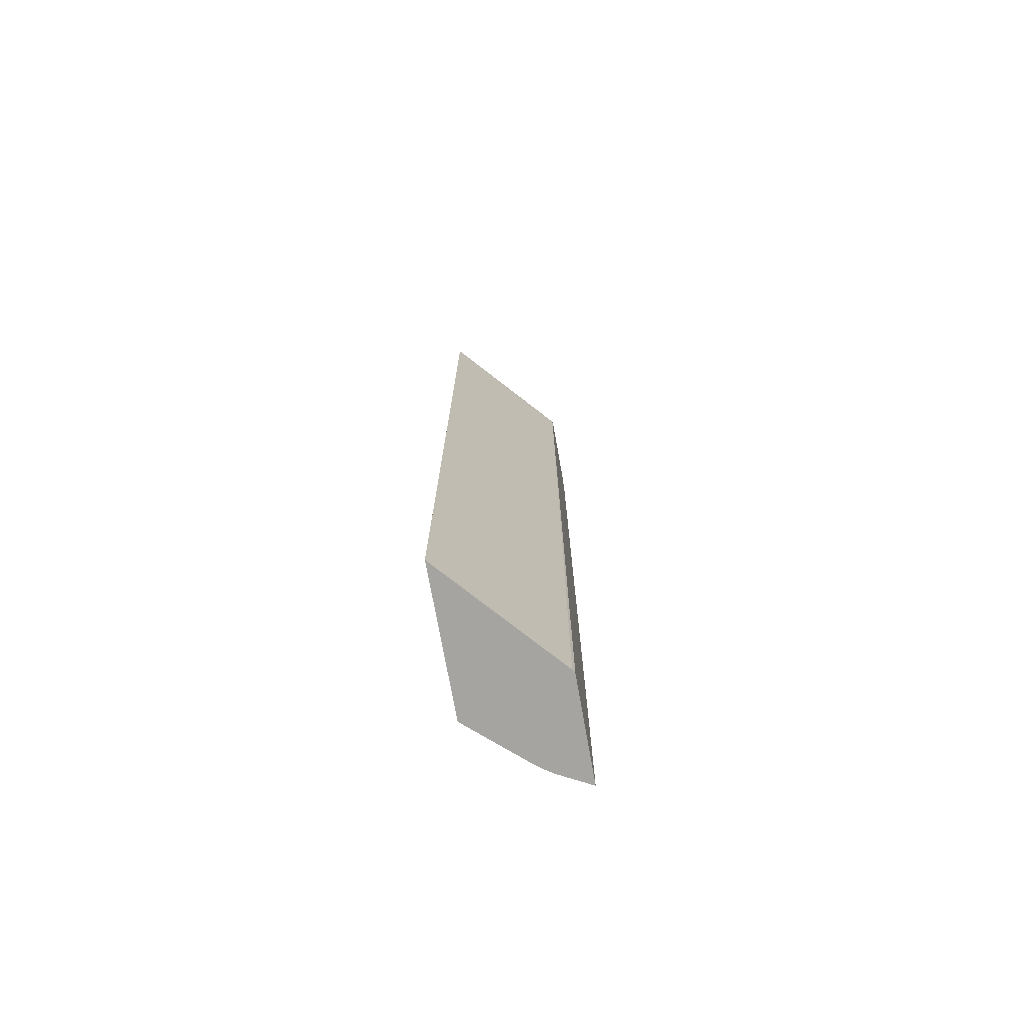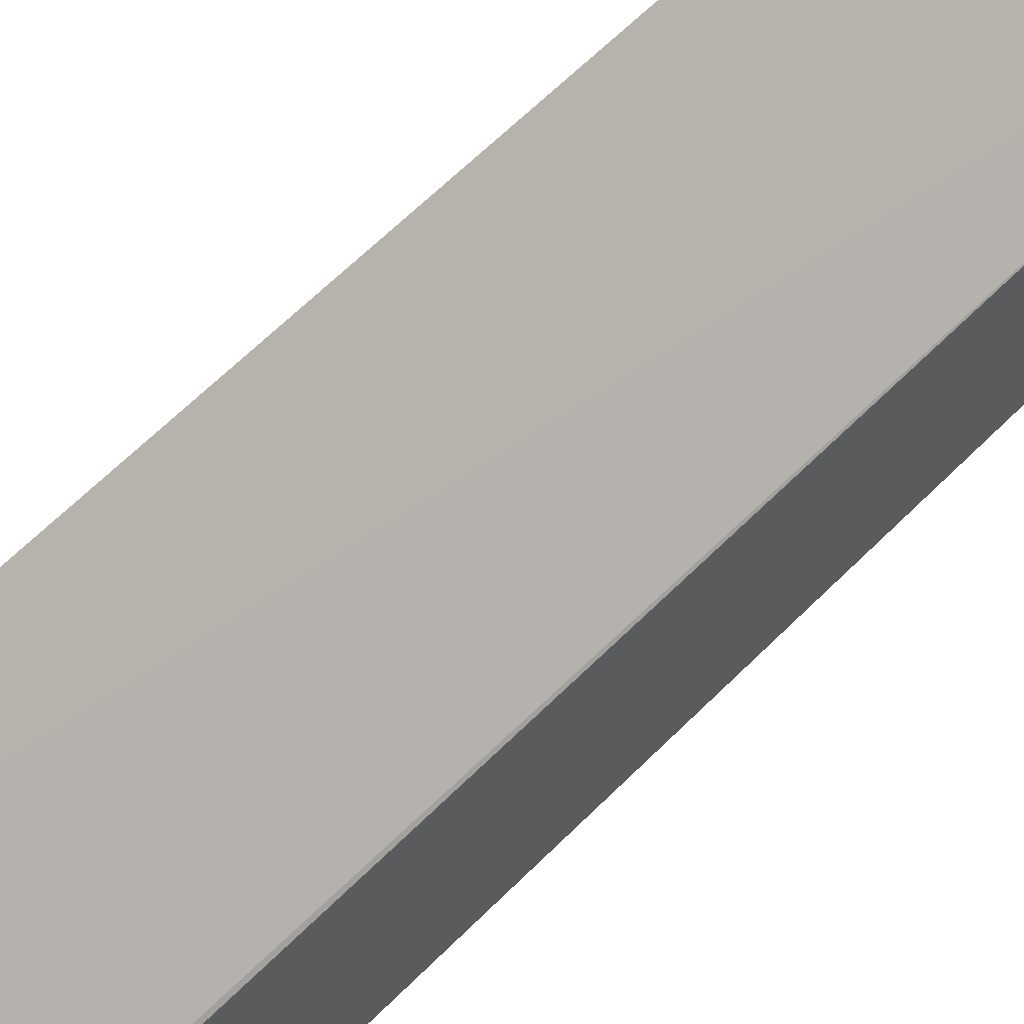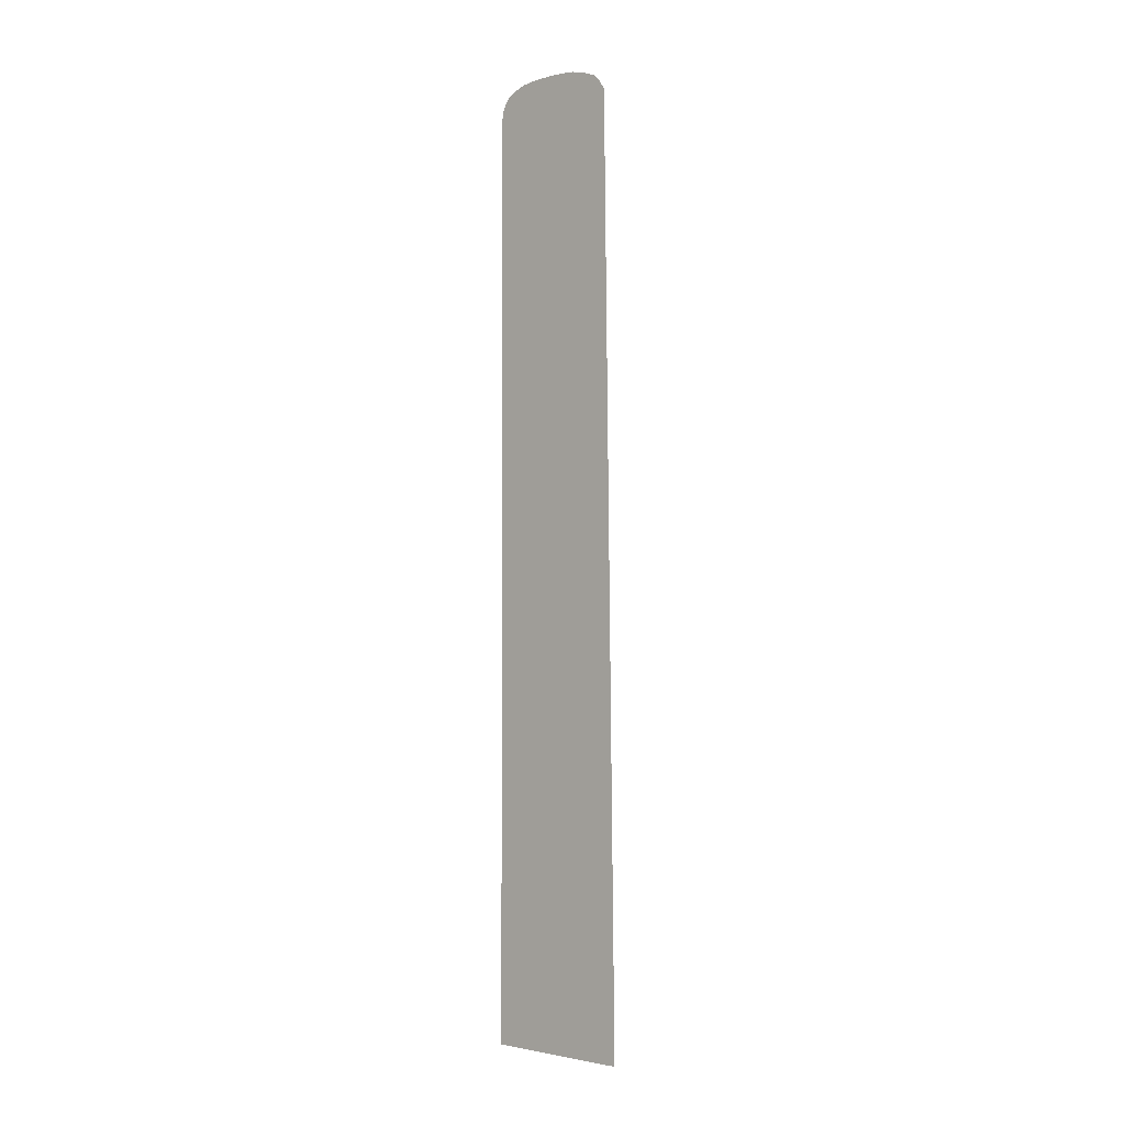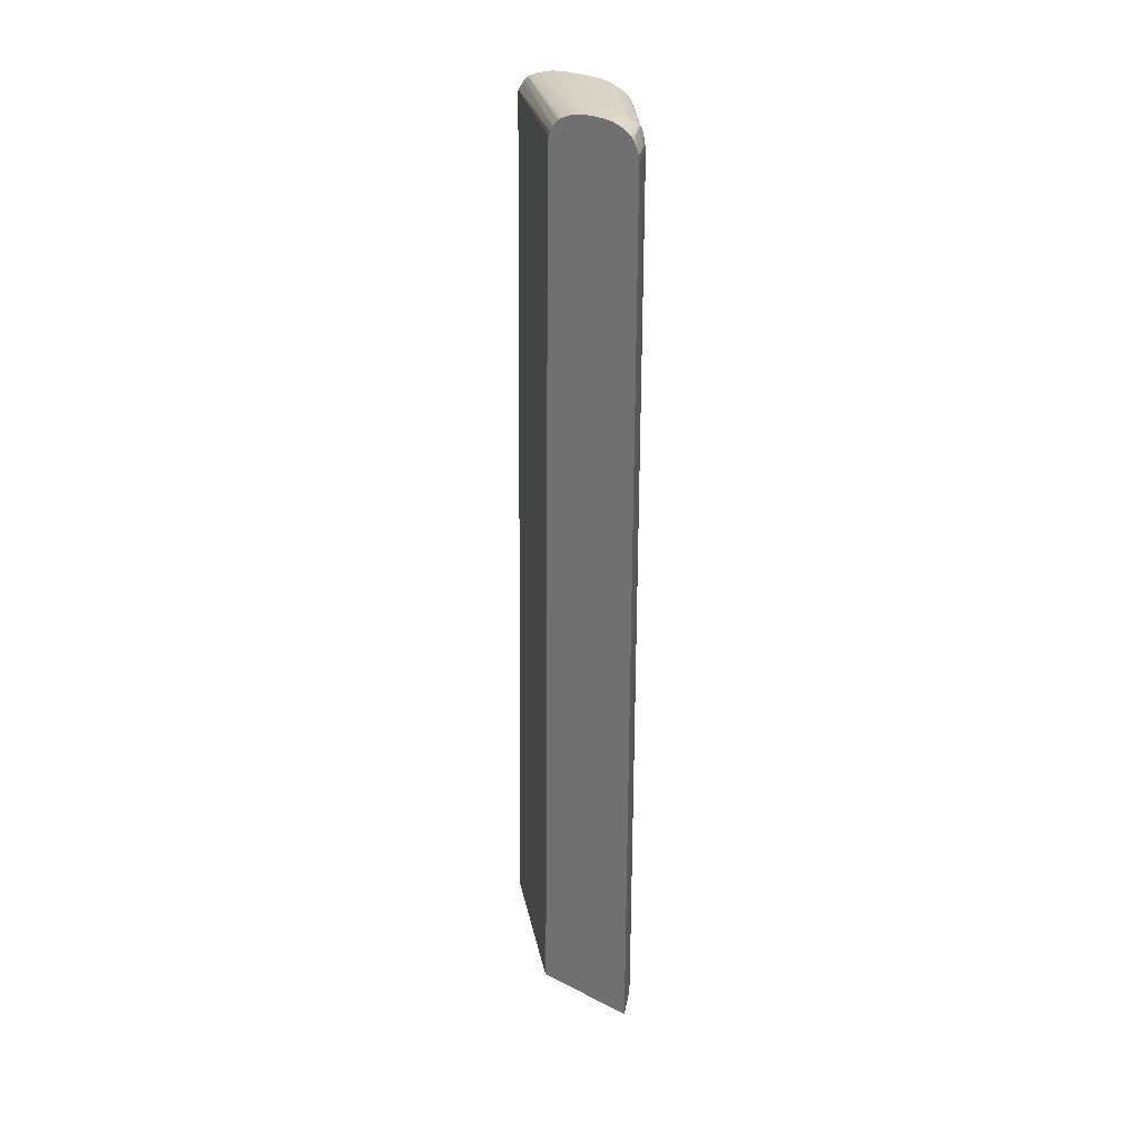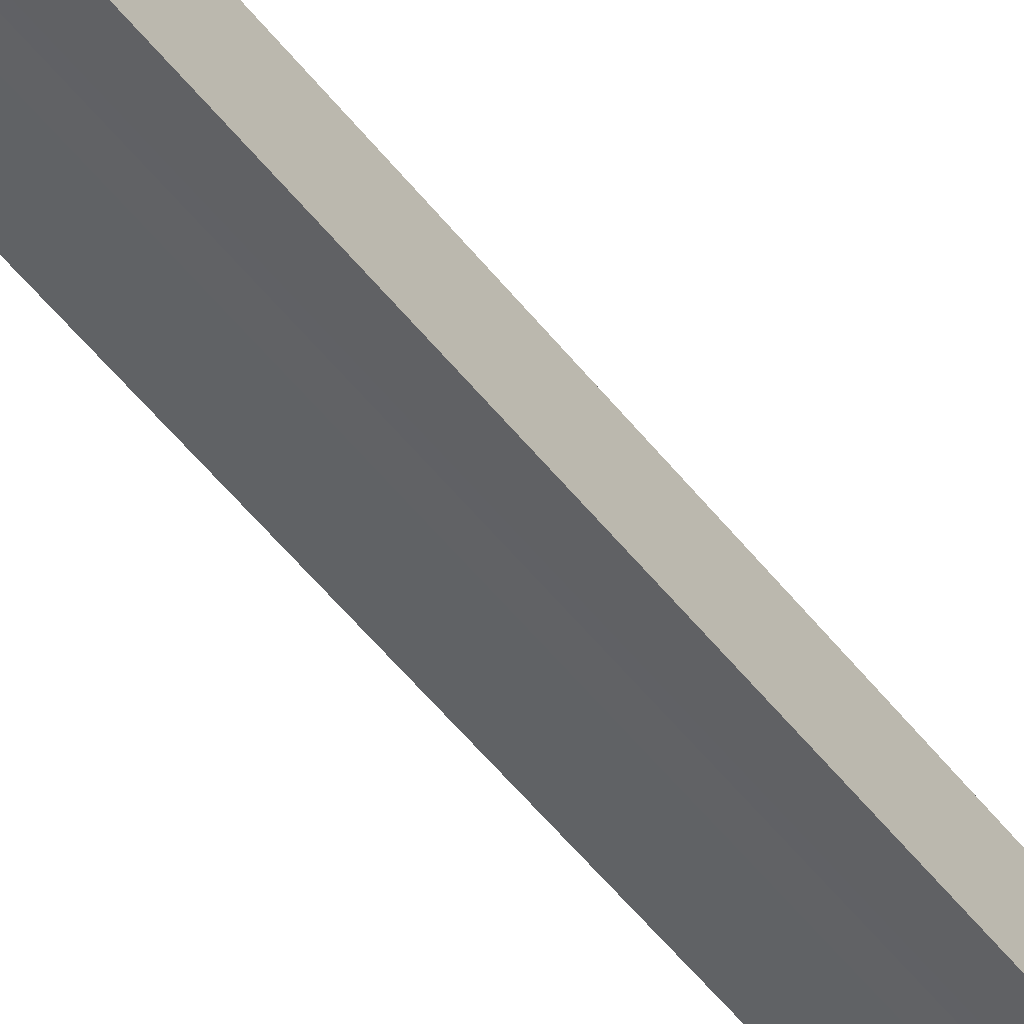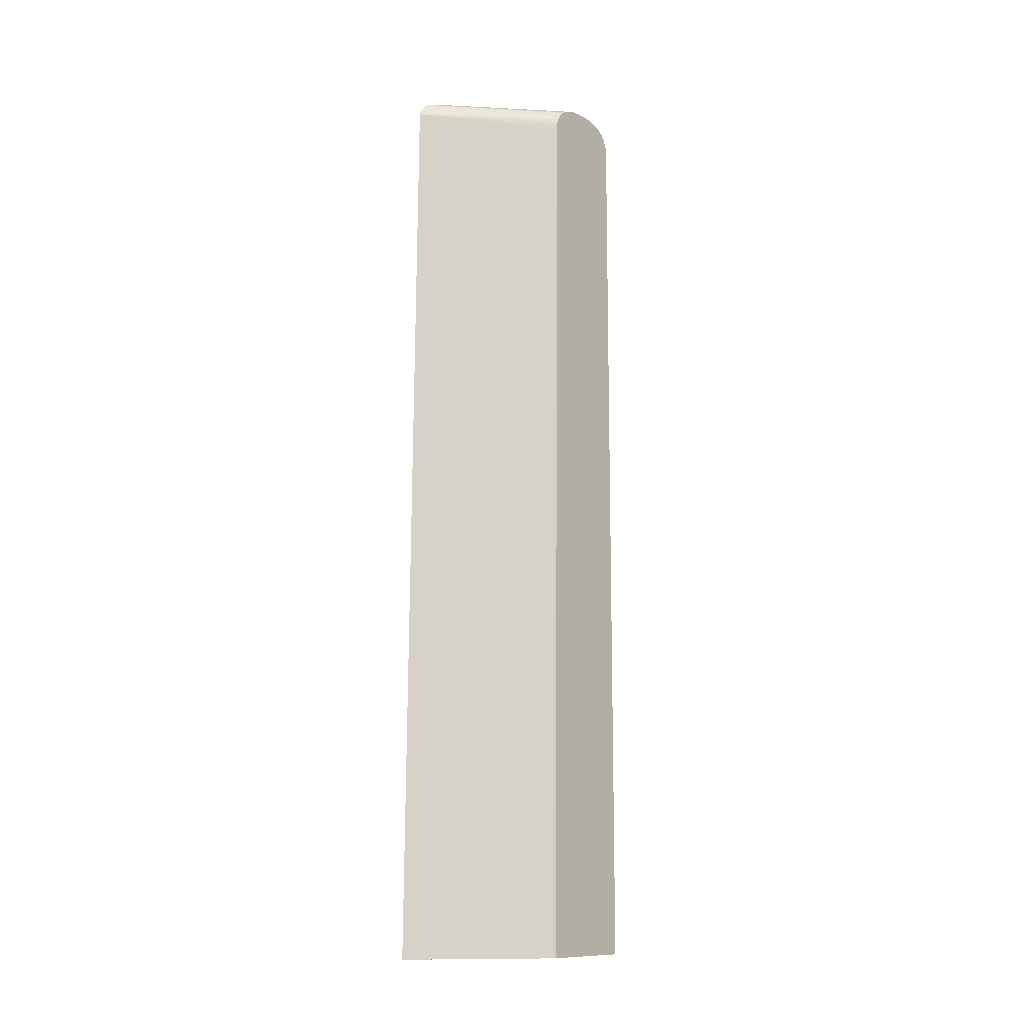
<metadata>
{"format":"obj","ext":"obj","renderer":"f3d","projection":"perspective","resolution":1024,"background":"white","views":[{"elev":-73.3,"azim":10.1,"up":"+Y"},{"elev":58.6,"azim":43.2,"up":"+Z"},{"elev":-2.3,"azim":-48.1,"up":"+Y"},{"elev":28.6,"azim":127.4,"up":"+Y"},{"elev":-64.6,"azim":40.5,"up":"+Z"},{"elev":-11.6,"azim":38.7,"up":"+Y"}]}
</metadata>
<code>
o mug_collision.006
v -0.03274 0.0124 -0.01816
v -0.03274 0.0124 -0.03246
v -0.02265 0.0124 -0.02957
v -0.02245 0.1009 -0.03073
v -0.03274 0.1007 -0.0193
v -0.03138 0.0124 -0.03367
v -0.03274 0.1022 -0.03246
v -0.02245 0.0124 -0.02988
v -0.02245 0.09831 -0.0307
v -0.02245 0.1022 -0.03075
v -0.03274 0.102 -0.01932
v -0.02978 0.0124 -0.03508
v -0.03138 0.1009 -0.03367
v -0.03274 0.1027 -0.03243
v -0.02797 0.1022 -0.03669
v -0.02724 0.1009 -0.03734
v -0.02245 0.0124 -0.04018
v -0.02245 0.1027 -0.03081
v -0.03274 0.1028 -0.01933
v -0.02724 0.0124 -0.03734
v -0.03274 0.1029 -0.03241
v -0.03273 0.1029 -0.03243
v -0.02724 0.1022 -0.03733
v -0.02659 0.1009 -0.03787
v -0.02703 0.0124 -0.03751
v -0.02245 0.1022 -0.04018
v -0.02306 0.0124 -0.03986
v -0.02245 0.1031 -0.03089
v -0.03268 0.1028 -0.01943
v -0.03274 0.1029 -0.01937
v -0.03274 0.1034 -0.03218
v -0.03248 0.1038 -0.03221
v -0.02706 0.1035 -0.03717
v -0.02641 0.1035 -0.03772
v -0.02659 0.1022 -0.03787
v -0.02559 0.1022 -0.03852
v -0.02659 0.0124 -0.03787
v -0.02306 0.1009 -0.03986
v -0.02306 0.1022 -0.03986
v -0.02493 0.1029 -0.03886
v -0.02245 0.103 -0.04012
v -0.02426 0.0124 -0.03923
v -0.02245 0.1034 -0.031
v -0.02245 0.1038 -0.03126
v -0.03274 0.1036 -0.01985
v -0.03274 0.1037 -0.03204
v -0.03274 0.1041 -0.03176
v -0.03027 0.1043 -0.03383
v -0.02757 0.1042 -0.03633
v -0.02622 0.1042 -0.03757
v -0.02544 0.1034 -0.03836
v -0.02494 0.1022 -0.03887
v -0.02537 0.0124 -0.03864
v -0.02559 0.0124 -0.03852
v -0.02426 0.1009 -0.03923
v -0.02458 0.1037 -0.03868
v -0.02245 0.1036 -0.03986
v -0.02494 0.0124 -0.03887
v -0.02245 0.1039 -0.03129
v -0.03274 0.104 -0.02012
v -0.03162 0.1043 -0.03259
v -0.03274 0.1044 -0.03145
v -0.03071 0.1045 -0.03302
v -0.02939 0.1045 -0.03429
v -0.02806 0.1044 -0.03555
v -0.02673 0.1044 -0.03682
v -0.02556 0.1048 -0.03691
v -0.02556 0.1043 -0.03776
v -0.02371 0.1042 -0.03891
v -0.02245 0.1041 -0.0396
v -0.02245 0.1045 -0.03188
v -0.03258 0.1042 -0.02058
v -0.03274 0.1043 -0.02048
v -0.03274 0.1046 -0.0311
v -0.03204 0.1046 -0.03176
v -0.02685 0.1049 -0.03562
v -0.02426 0.1052 -0.03691
v -0.02296 0.1049 -0.03821
v -0.02419 0.1045 -0.03823
v -0.02296 0.1044 -0.03911
v -0.02245 0.1044 -0.03927
v -0.02245 0.1047 -0.03221
v -0.03274 0.1045 -0.02084
v -0.03274 0.1049 -0.03046
v -0.02944 0.105 -0.03303
v -0.02814 0.105 -0.03432
v -0.02556 0.1053 -0.03562
v -0.02245 0.105 -0.03821
v -0.02296 0.1053 -0.03691
v -0.02245 0.1053 -0.03743
v -0.02245 0.1048 -0.03872
v -0.02245 0.105 -0.03303
v -0.03274 0.1049 -0.02187
v -0.03274 0.1051 -0.02973
v -0.03203 0.1051 -0.03044
v -0.02685 0.1053 -0.03432
v -0.02426 0.1054 -0.03562
v -0.02245 0.1053 -0.03691
v -0.02245 0.1052 -0.03354
v -0.03274 0.1052 -0.02326
v -0.03274 0.1052 -0.02914
v -0.03203 0.1053 -0.02914
v -0.02944 0.1053 -0.03173
v -0.02556 0.1054 -0.03432
v -0.02296 0.1054 -0.03562
v -0.02245 0.1054 -0.03613
v -0.02245 0.1053 -0.03432
v -0.03274 0.1053 -0.02455
v -0.03274 0.1053 -0.02844
v -0.03203 0.1054 -0.02785
v -0.03073 0.1054 -0.02914
v -0.02814 0.1054 -0.03173
v -0.02245 0.1054 -0.03562
v -0.02245 0.1054 -0.03484
v -0.02296 0.1054 -0.03432
v -0.03274 0.1054 -0.02585
v -0.03274 0.1054 -0.02714
v -0.02685 0.1054 -0.03173
f 1 2 6
f 1 6 12
f 1 12 20
f 1 20 25
f 1 25 37
f 1 37 54
f 1 54 53
f 1 53 58
f 1 58 42
f 1 42 27
f 1 27 17
f 1 17 8
f 1 8 3
f 1 3 4
f 1 4 5
f 1 5 11
f 1 11 19
f 1 19 30
f 1 30 45
f 1 45 60
f 1 60 73
f 1 73 83
f 1 83 93
f 1 93 100
f 1 100 108
f 1 108 116
f 1 116 117
f 1 117 109
f 1 109 101
f 1 101 94
f 1 94 84
f 1 84 74
f 1 74 62
f 1 62 47
f 1 47 46
f 1 46 31
f 1 31 21
f 1 21 14
f 1 14 7
f 1 7 2
f 2 7 13
f 2 13 6
f 3 8 9
f 3 9 4
f 4 9 8
f 4 8 17
f 4 17 26
f 4 26 41
f 4 41 57
f 4 57 70
f 4 70 81
f 4 81 91
f 4 91 88
f 4 88 90
f 4 90 98
f 4 98 106
f 4 106 113
f 4 113 114
f 4 114 107
f 4 107 99
f 4 99 92
f 4 92 82
f 4 82 71
f 4 71 59
f 4 59 44
f 4 44 43
f 4 43 28
f 4 28 18
f 4 18 10
f 4 10 11
f 4 11 5
f 6 13 12
f 7 14 15
f 7 15 16
f 7 16 13
f 10 18 19
f 10 19 11
f 12 13 16
f 12 16 20
f 14 21 22
f 14 22 23
f 14 23 15
f 15 23 16
f 16 23 35
f 16 35 24
f 16 24 25
f 16 25 20
f 17 27 38
f 17 38 26
f 18 28 19
f 19 28 29
f 19 29 30
f 21 31 22
f 22 31 32
f 22 32 33
f 22 33 23
f 23 33 34
f 23 34 35
f 24 35 36
f 24 36 54
f 24 54 37
f 24 37 25
f 26 38 39
f 26 39 40
f 26 40 41
f 27 42 55
f 27 55 38
f 28 43 30
f 28 30 29
f 30 43 44
f 30 44 45
f 31 46 32
f 32 46 47
f 32 47 48
f 32 48 49
f 32 49 50
f 32 50 33
f 33 50 34
f 34 50 51
f 34 51 40
f 34 40 35
f 35 40 36
f 36 40 52
f 36 52 53
f 36 53 54
f 38 55 39
f 39 52 40
f 39 55 52
f 40 51 56
f 40 56 41
f 41 56 57
f 42 58 52
f 42 52 55
f 44 59 45
f 45 59 60
f 47 61 48
f 47 62 61
f 48 61 62
f 48 62 63
f 48 63 64
f 48 64 65
f 48 65 49
f 49 65 66
f 49 66 50
f 50 66 67
f 50 67 68
f 50 68 69
f 50 69 56
f 50 56 51
f 52 58 53
f 56 69 57
f 57 69 70
f 59 71 60
f 60 71 72
f 60 72 73
f 62 74 75
f 62 75 63
f 63 75 76
f 63 76 64
f 64 76 65
f 65 76 67
f 65 67 66
f 67 76 87
f 67 87 77
f 67 77 78
f 67 78 79
f 67 79 68
f 68 79 80
f 68 80 69
f 69 80 70
f 70 80 81
f 71 82 73
f 71 73 72
f 73 82 83
f 74 84 85
f 74 85 86
f 74 86 76
f 74 76 75
f 76 86 87
f 77 88 78
f 77 87 89
f 77 89 90
f 77 90 88
f 78 88 91
f 78 91 79
f 79 91 81
f 79 81 80
f 82 92 83
f 83 92 93
f 84 94 95
f 84 95 85
f 85 95 87
f 85 87 86
f 87 96 97
f 87 97 89
f 87 95 96
f 89 97 98
f 89 98 90
f 92 99 93
f 93 99 100
f 94 101 95
f 95 101 102
f 95 102 103
f 95 103 96
f 96 103 97
f 97 104 105
f 97 105 106
f 97 106 98
f 97 103 102
f 97 102 104
f 99 107 100
f 100 107 108
f 101 109 102
f 102 109 117
f 102 117 110
f 102 110 111
f 102 111 112
f 102 112 104
f 104 112 105
f 105 112 111
f 105 111 110
f 105 110 118
f 105 118 113
f 105 113 106
f 107 114 115
f 107 115 108
f 108 115 116
f 110 117 116
f 110 116 118
f 113 118 116
f 113 116 115
f 113 115 114

</code>
